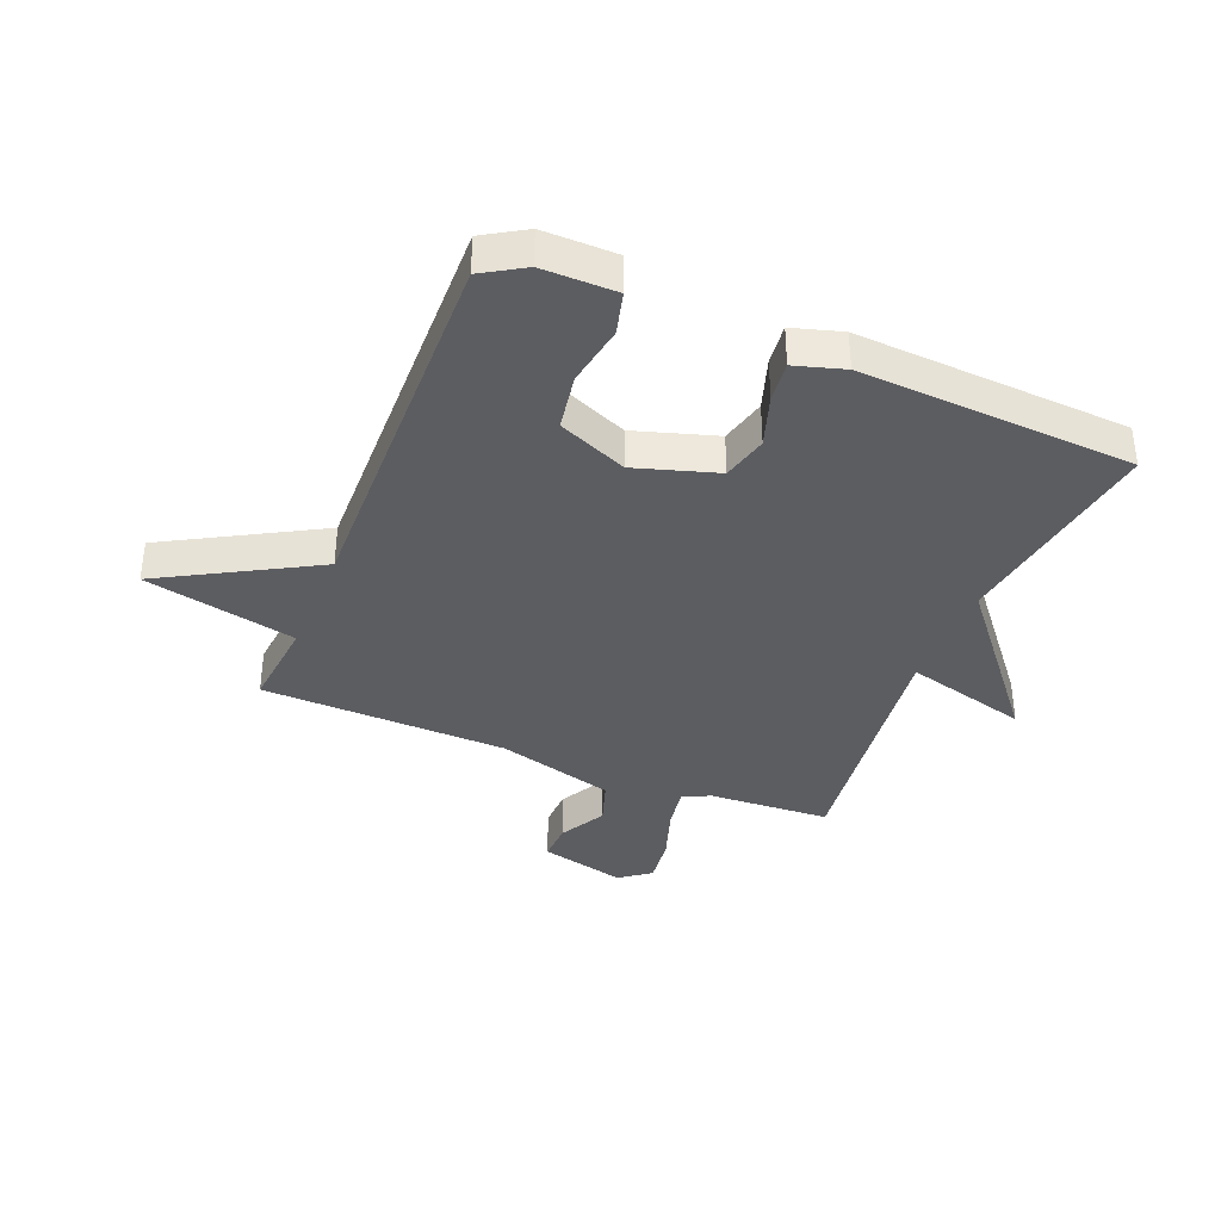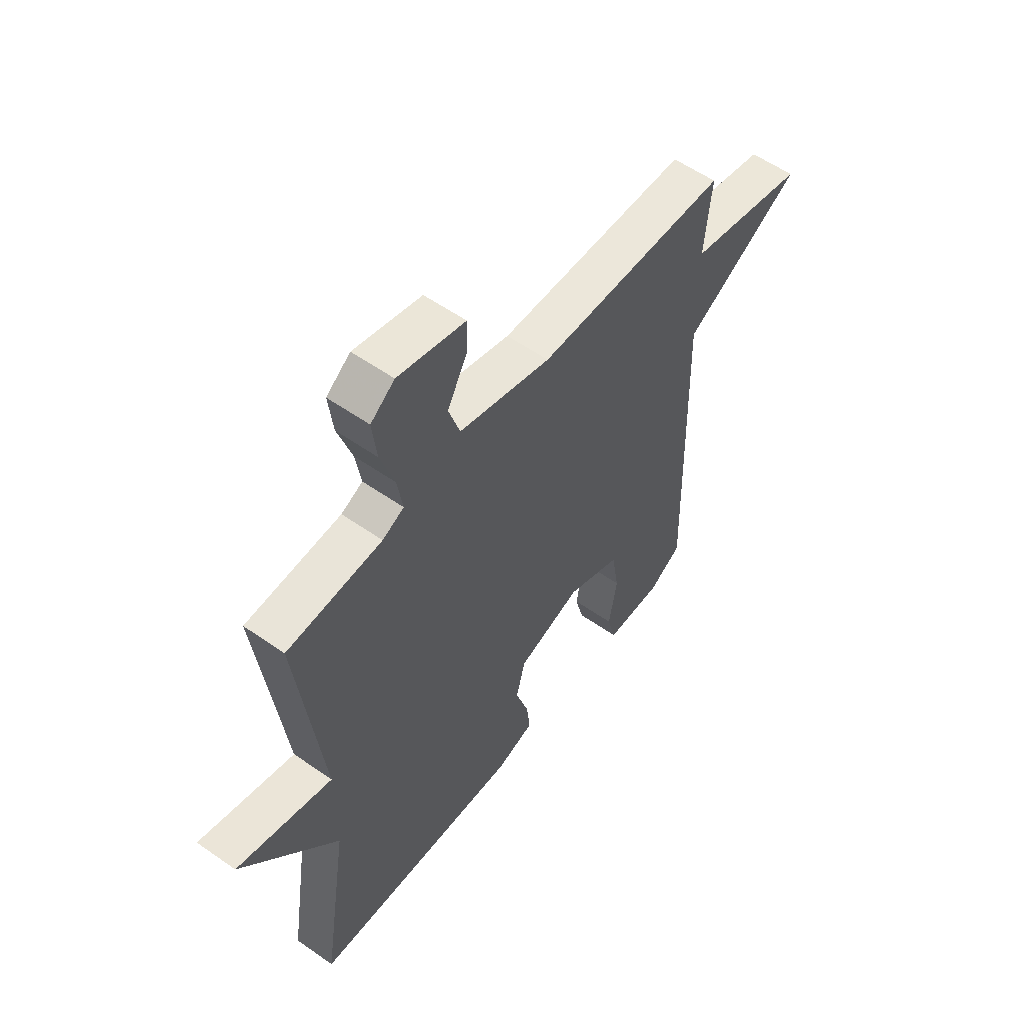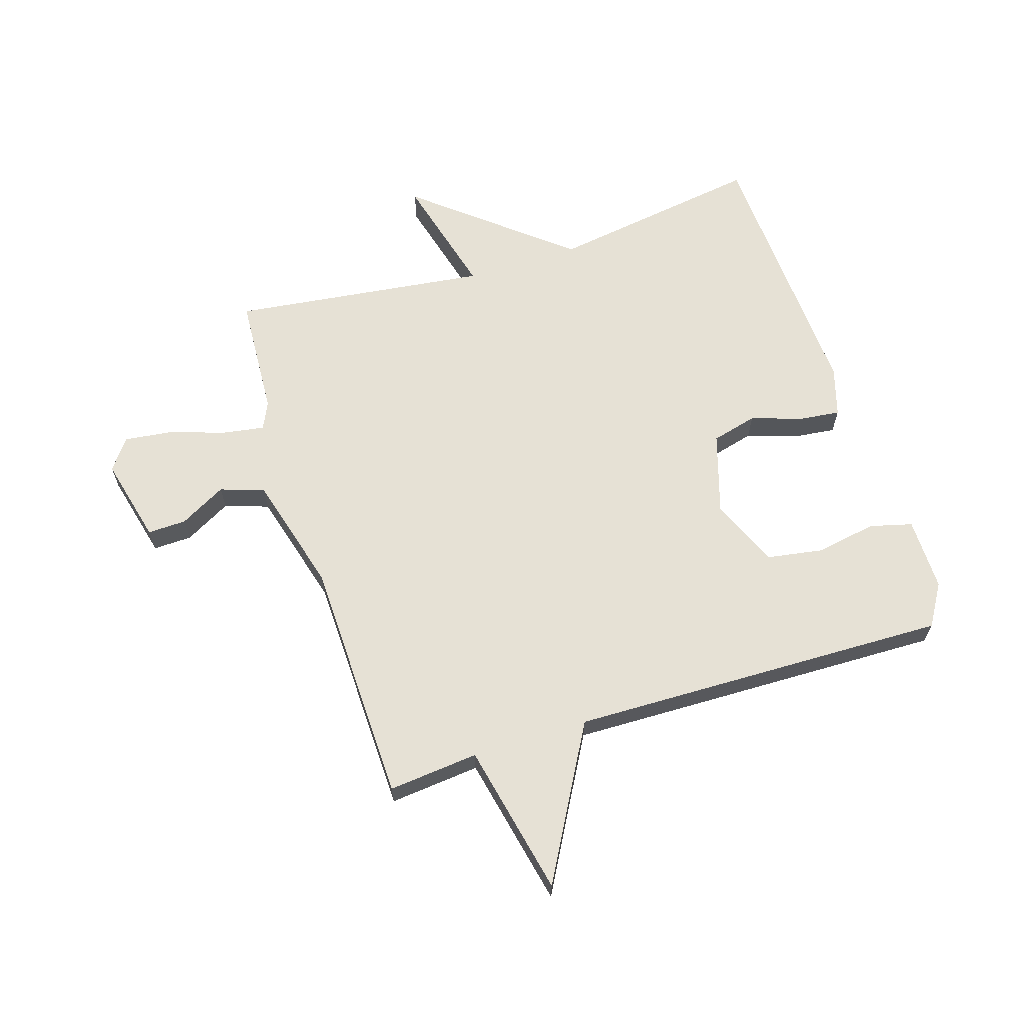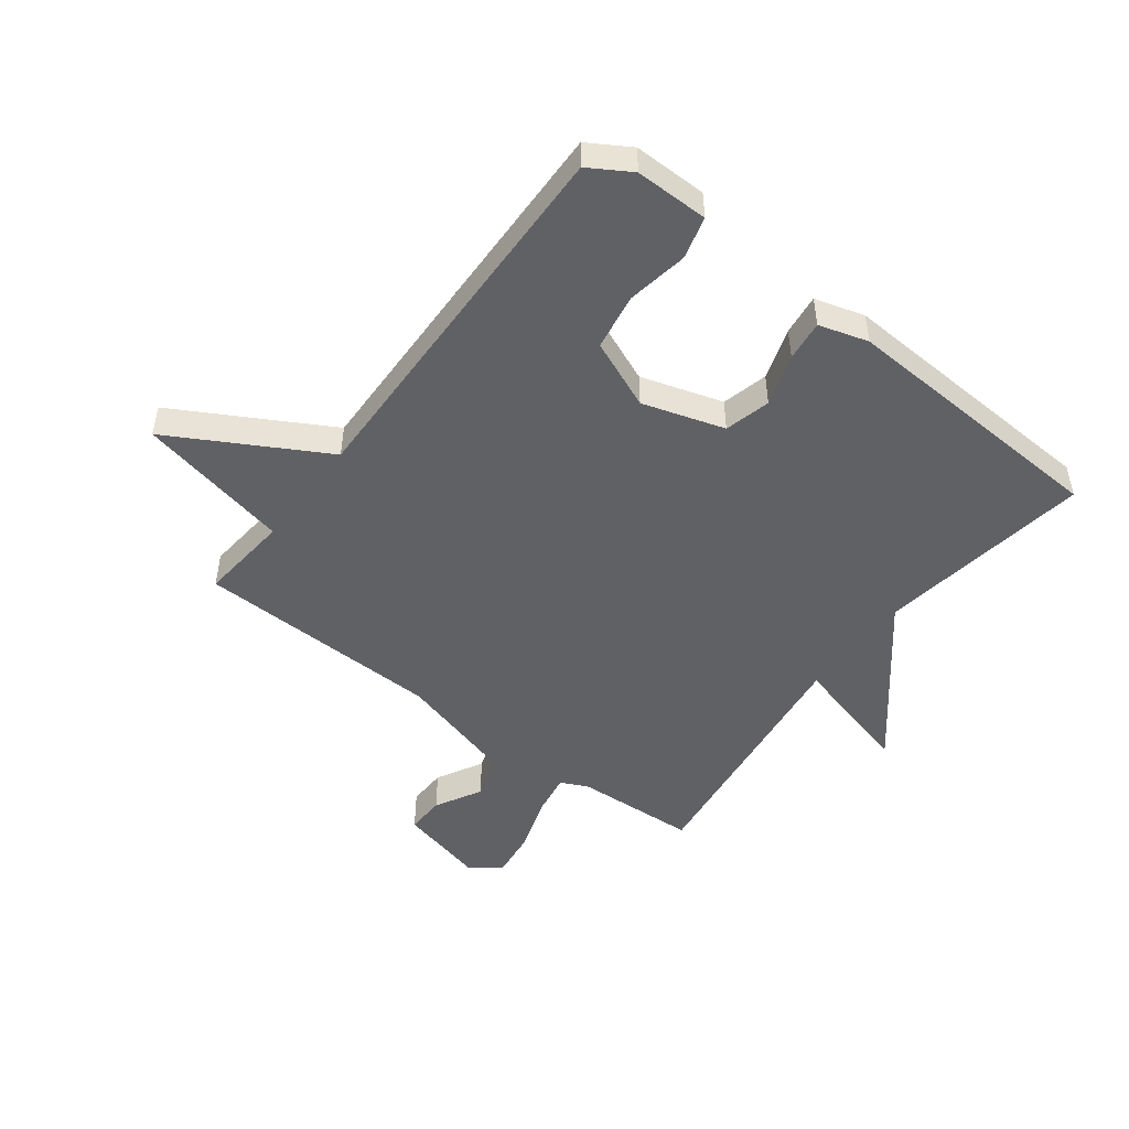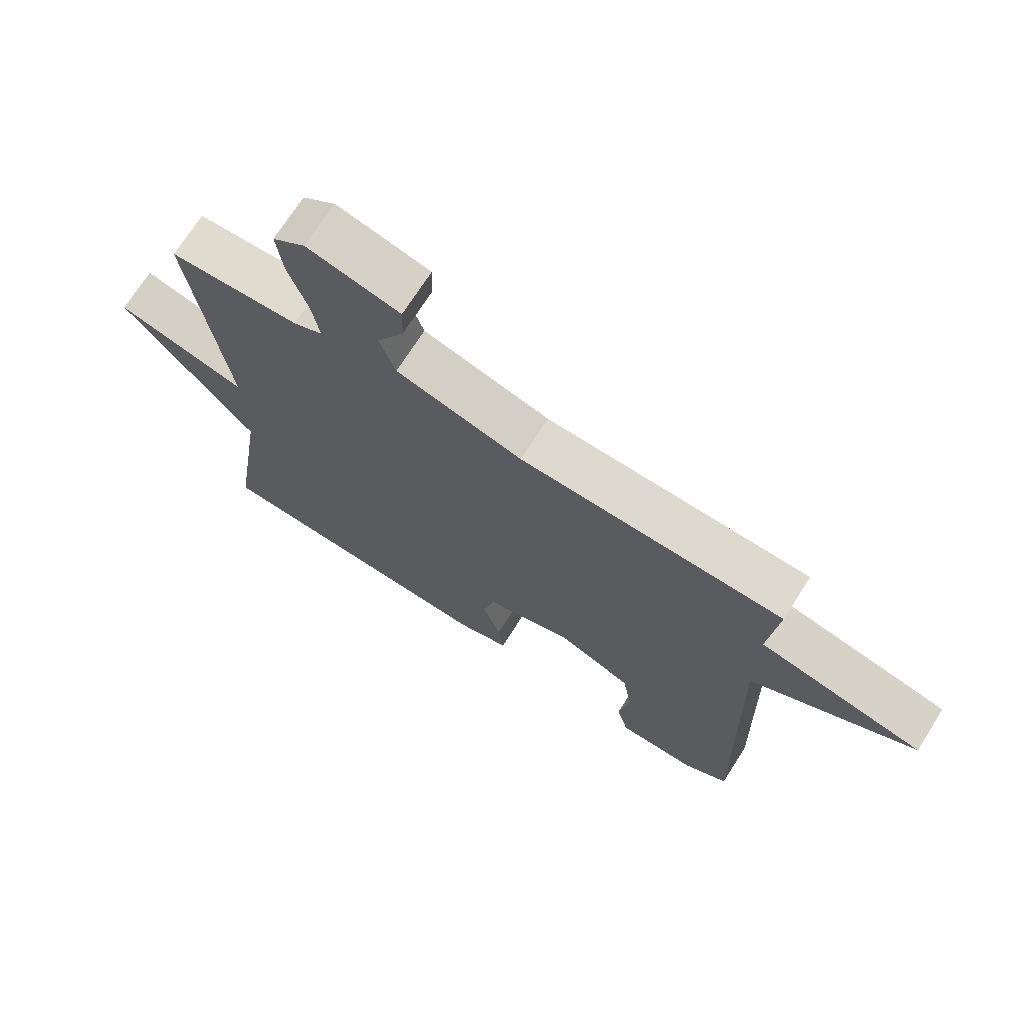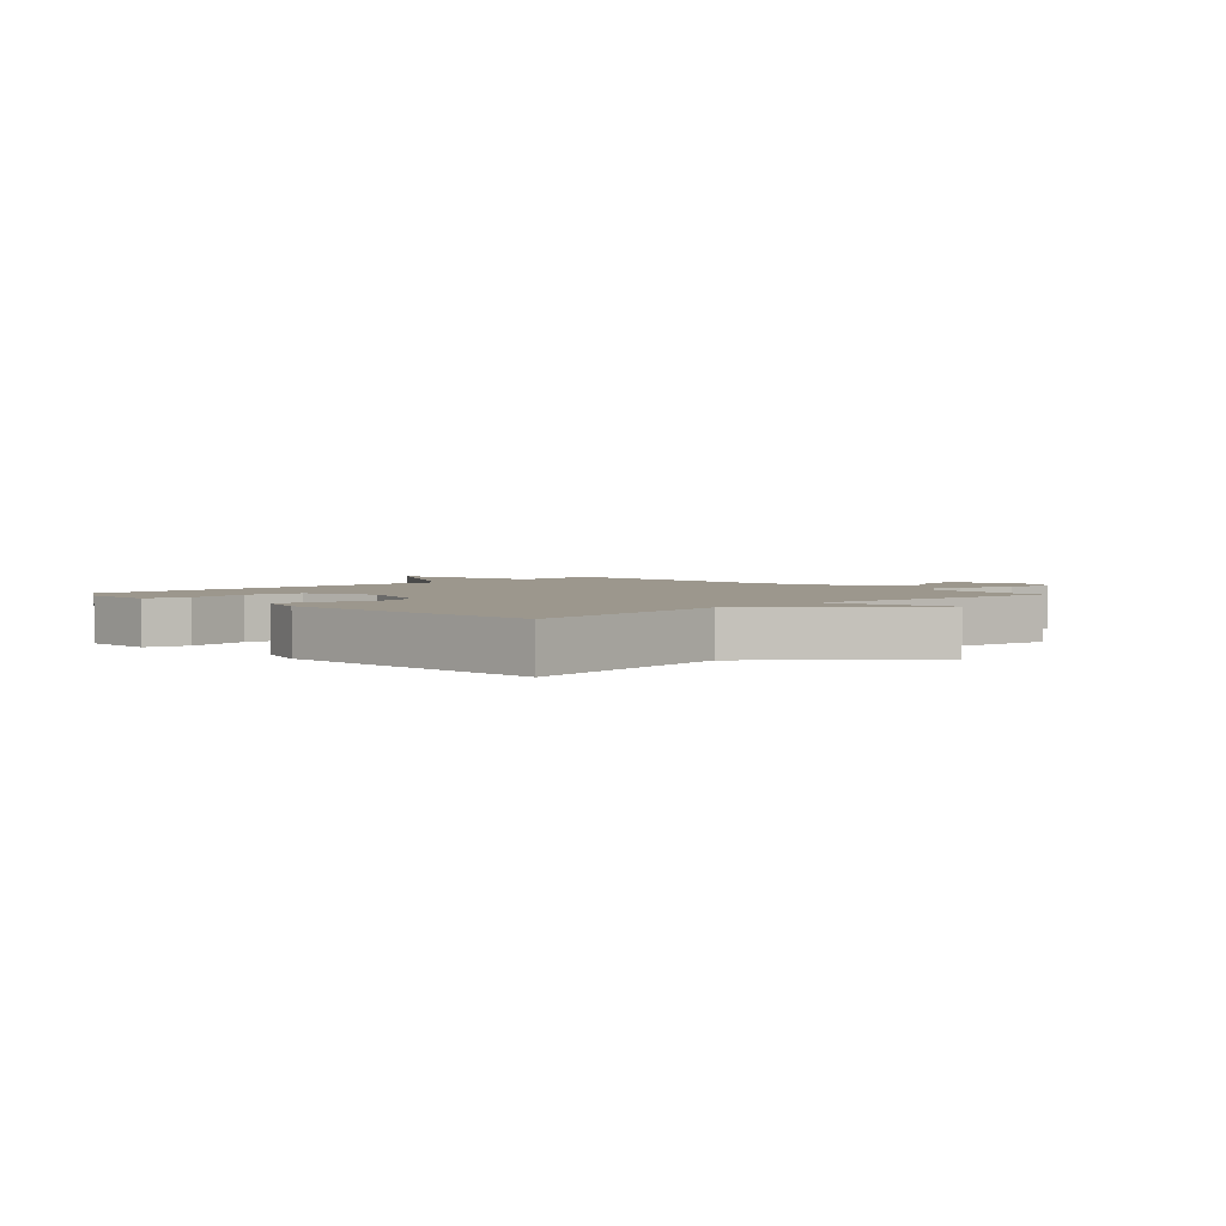
<metadata>
{"format":"obj","ext":"obj","renderer":"f3d","projection":"perspective","resolution":1024,"background":"white","views":[{"elev":-37.2,"azim":157.8,"up":"+Y"},{"elev":56.4,"azim":-53.7,"up":"+Z"},{"elev":64.4,"azim":72.4,"up":"+Y"},{"elev":-49.1,"azim":142.8,"up":"+Y"},{"elev":71.3,"azim":32.5,"up":"+Z"},{"elev":2.9,"azim":-133.2,"up":"+Y"}]}
</metadata>
<code>
v -0.5 0.07 -0.5
v -0.445 0.07 -0.137
v -0.655 0.07 0.118
v -0.445 0.07 0.063
v -0.5 0.07 0.5
v -0.293 0.07 0.512
v -0.246 0.07 0.534
v -0.258 0.07 0.607
v -0.289 0.07 0.7
v -0.299 0.07 0.782
v -0.247 0.07 0.821
v -0.1 0.07 0.785
v -0.102 0.07 0.719
v -0.145 0.07 0.64
v -0.12 0.07 0.565
v 0.081 0.07 0.51
v 0.5 0.07 0.5
v 0.485 0.07 0.346
v 0.744 0.07 0.291
v 0.485 0.07 0.146
v 0.5 0.07 -0.5
v 0.429 0.07 -0.543
v 0.304 0.07 -0.542
v 0.285 0.07 -0.47
v 0.303 0.07 -0.366
v 0.287 0.07 -0.27
v 0.17 0.07 -0.221
v 0.031 0.07 -0.264
v 0.011 0.07 -0.342
v 0.04 0.07 -0.43
v 0.048 0.07 -0.499
v -0.036 0.07 -0.524
v -0.5 0 -0.5
v -0.445 0 -0.137
v -0.655 0 0.118
v -0.445 0 0.063
v -0.5 0 0.5
v -0.293 0 0.512
v -0.246 0 0.534
v -0.258 0 0.607
v -0.289 0 0.7
v -0.299 0 0.782
v -0.247 0 0.821
v -0.1 0 0.785
v -0.102 0 0.719
v -0.145 0 0.64
v -0.12 0 0.565
v 0.081 0 0.51
v 0.5 0 0.5
v 0.485 0 0.346
v 0.744 0 0.291
v 0.485 0 0.146
v 0.5 0 -0.5
v 0.429 0 -0.543
v 0.304 0 -0.542
v 0.285 0 -0.47
v 0.303 0 -0.366
v 0.287 0 -0.27
v 0.17 0 -0.221
v 0.031 0 -0.264
v 0.011 0 -0.342
v 0.04 0 -0.43
v 0.048 0 -0.499
v -0.036 0 -0.524
f 32 1 2
f 31 32 2
f 30 31 2
f 29 30 2
f 2 3 4
f 29 2 4
f 28 29 4
f 4 5 6
f 28 4 6
f 27 28 6
f 26 27 6 7
f 23 24 25
f 22 23 25
f 21 22 25
f 20 21 25
f 20 25 26
f 18 19 20
f 26 7 8
f 20 26 8
f 18 20 8
f 16 17 18
f 15 16 18
f 12 13 14
f 11 12 14
f 10 11 14
f 9 10 14
f 8 9 14
f 8 14 15
f 8 15 18
f 34 33 64
f 34 64 63
f 34 63 62
f 34 62 61
f 36 35 34
f 36 34 61
f 36 61 60
f 38 37 36
f 38 36 60
f 38 60 59
f 39 38 59 58
f 57 56 55
f 57 55 54
f 57 54 53
f 57 53 52
f 58 57 52
f 52 51 50
f 40 39 58
f 40 58 52
f 40 52 50
f 50 49 48
f 50 48 47
f 46 45 44
f 46 44 43
f 46 43 42
f 46 42 41
f 46 41 40
f 47 46 40
f 50 47 40
f 1 33 34 2
f 2 34 35 3
f 3 35 36 4
f 4 36 37 5
f 5 37 38 6
f 6 38 39 7
f 7 39 40 8
f 8 40 41 9
f 9 41 42 10
f 10 42 43 11
f 11 43 44 12
f 12 44 45 13
f 13 45 46 14
f 14 46 47 15
f 15 47 48 16
f 16 48 49 17
f 17 49 50 18
f 18 50 51 19
f 19 51 52 20
f 20 52 53 21
f 21 53 54 22
f 22 54 55 23
f 23 55 56 24
f 24 56 57 25
f 25 57 58 26
f 26 58 59 27
f 27 59 60 28
f 28 60 61 29
f 29 61 62 30
f 30 62 63 31
f 31 63 64 32
f 32 64 33 1

</code>
